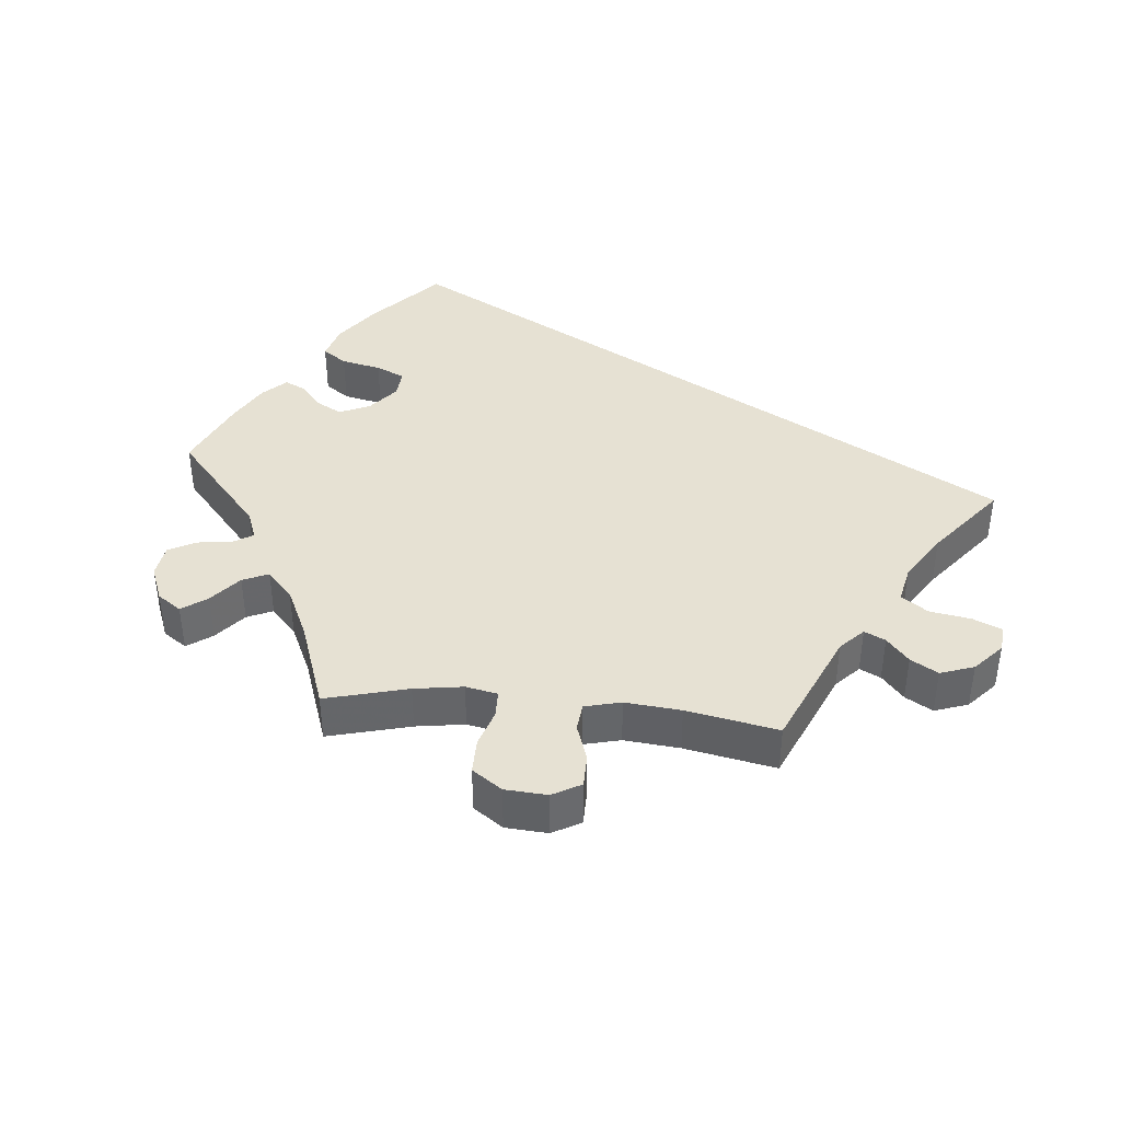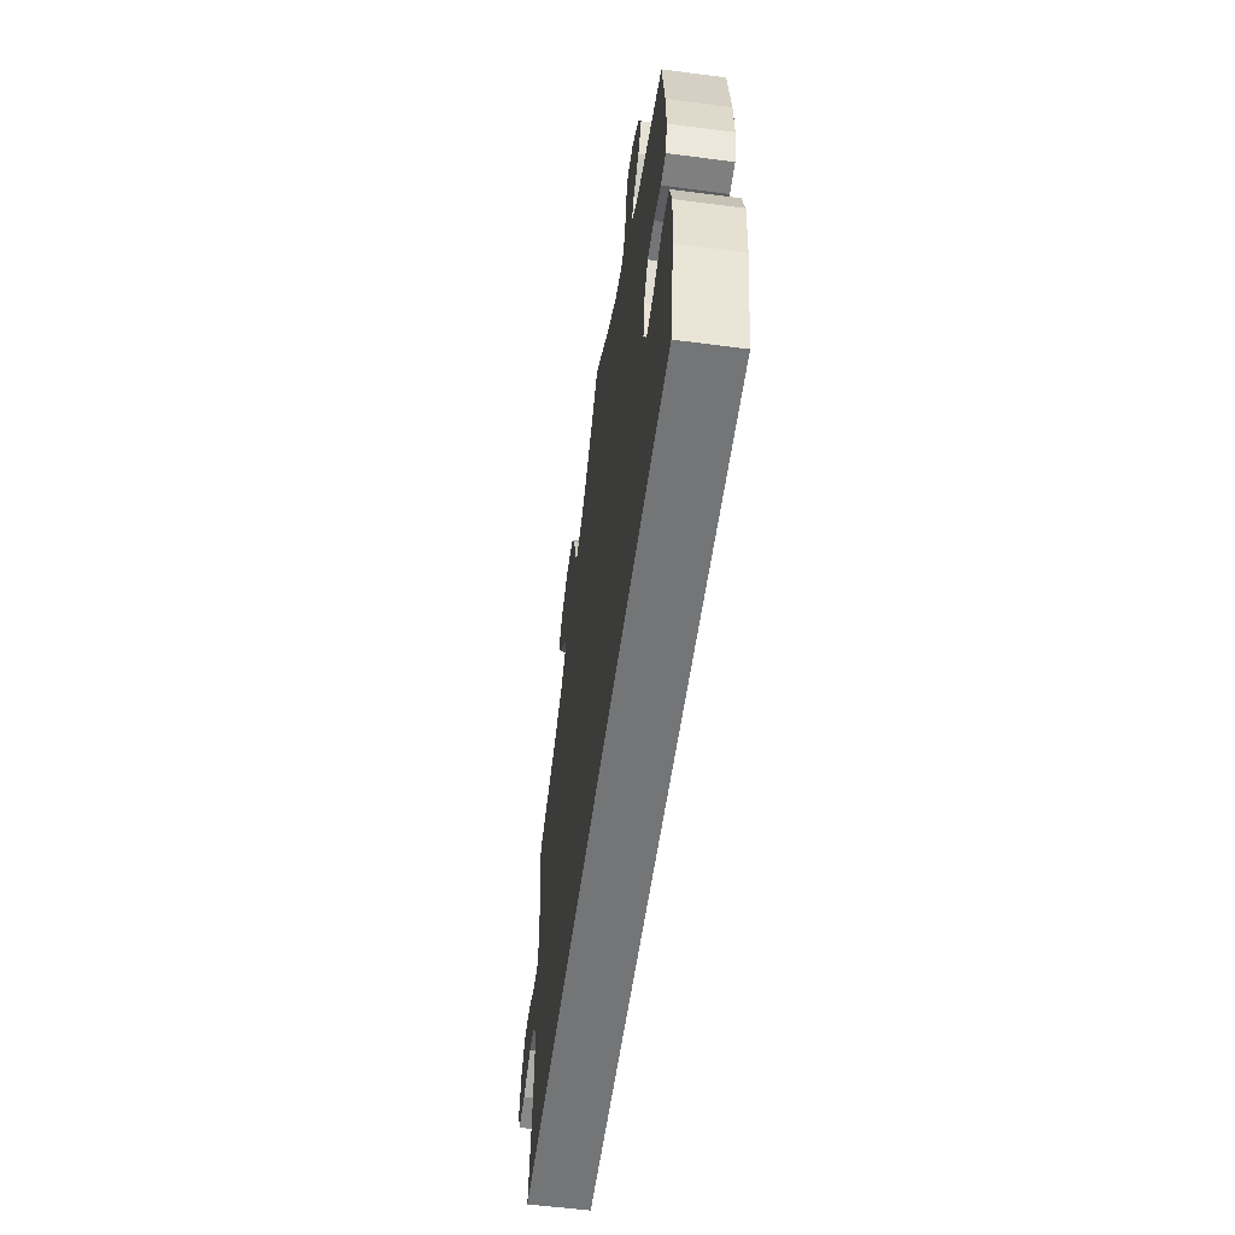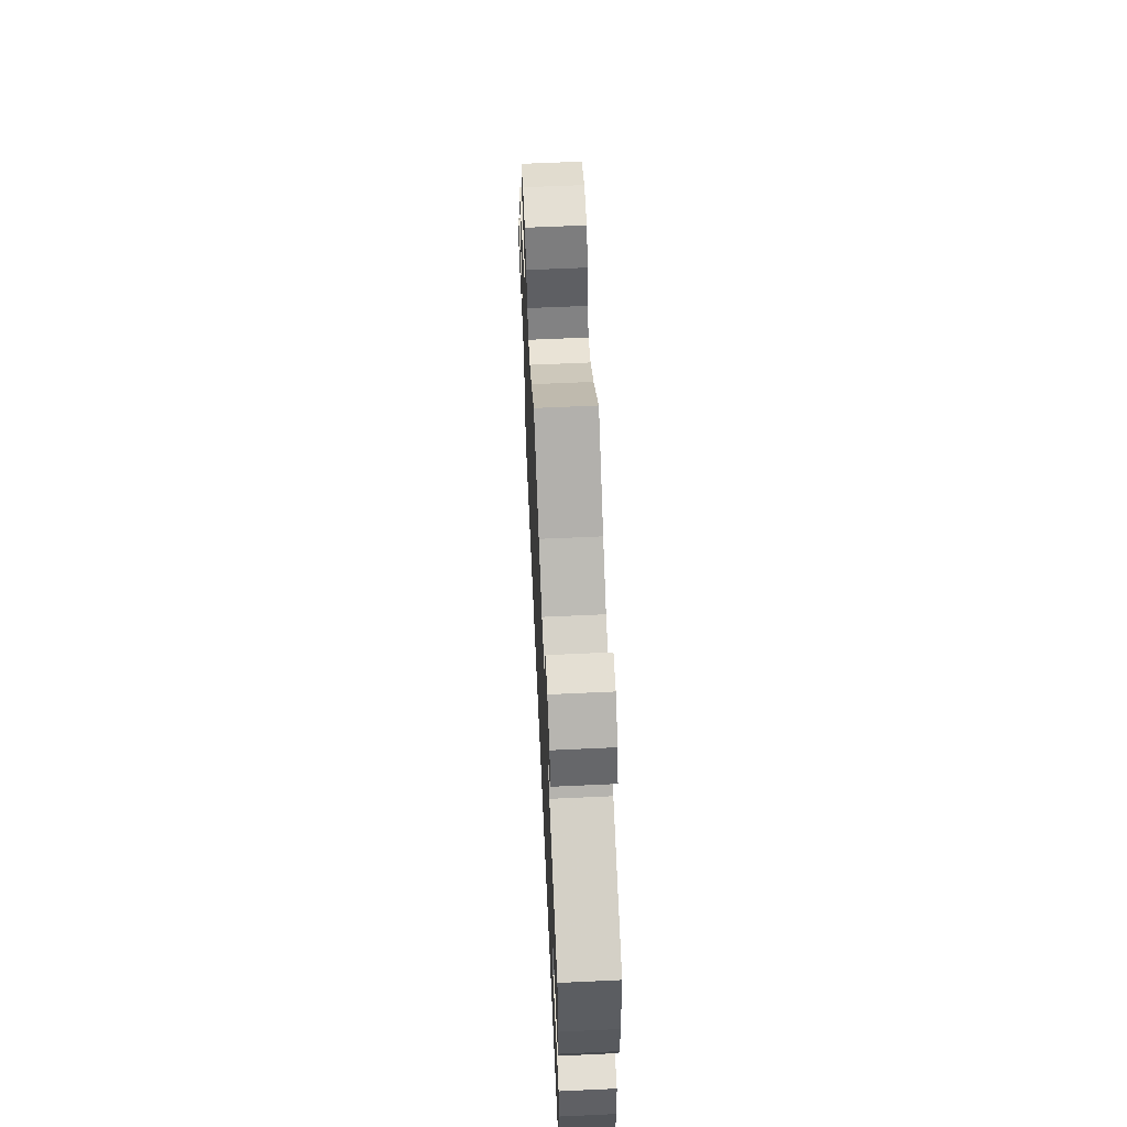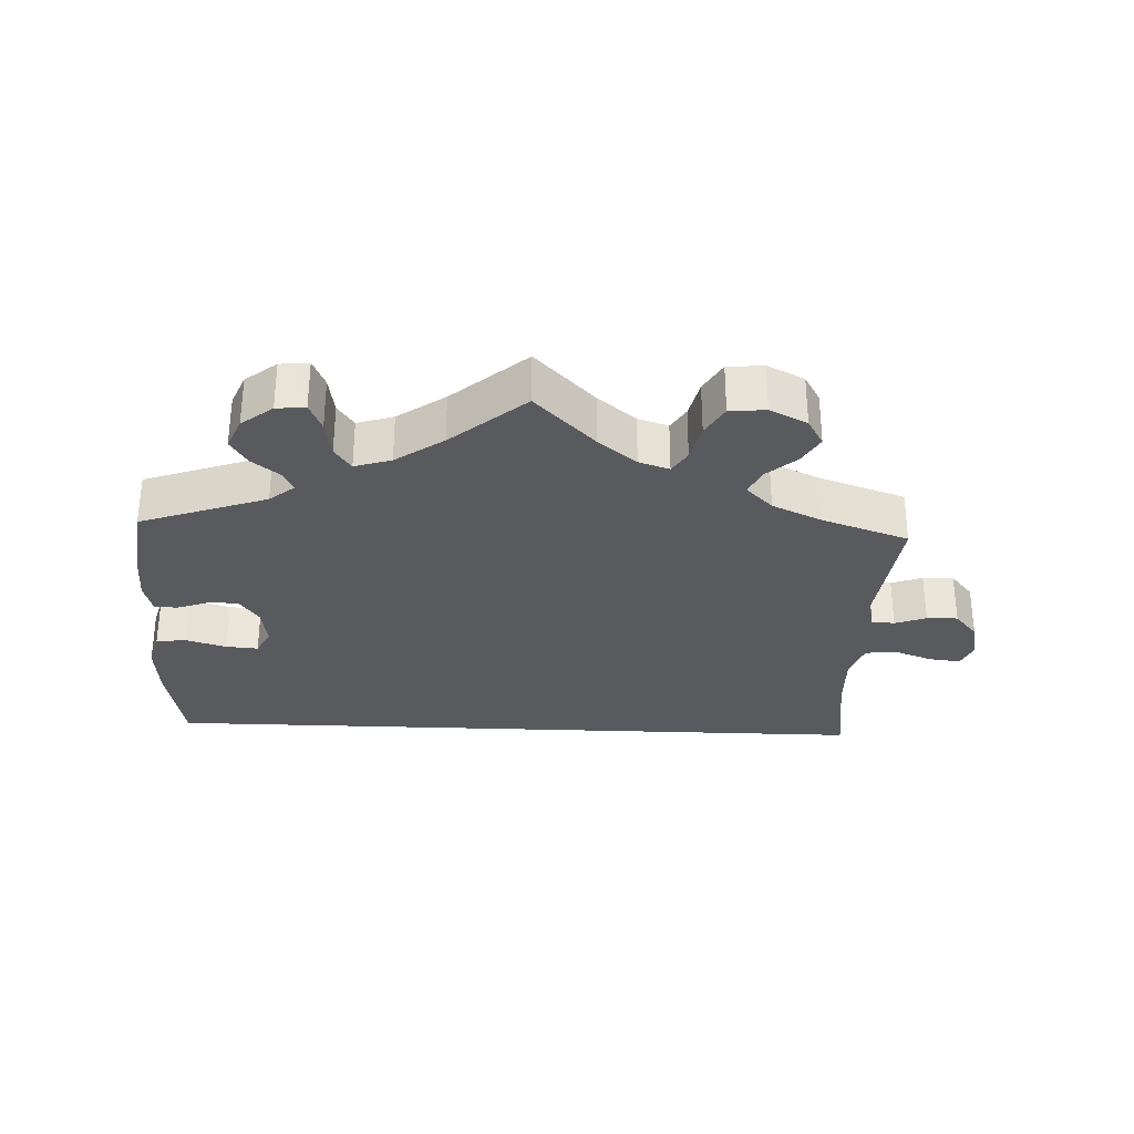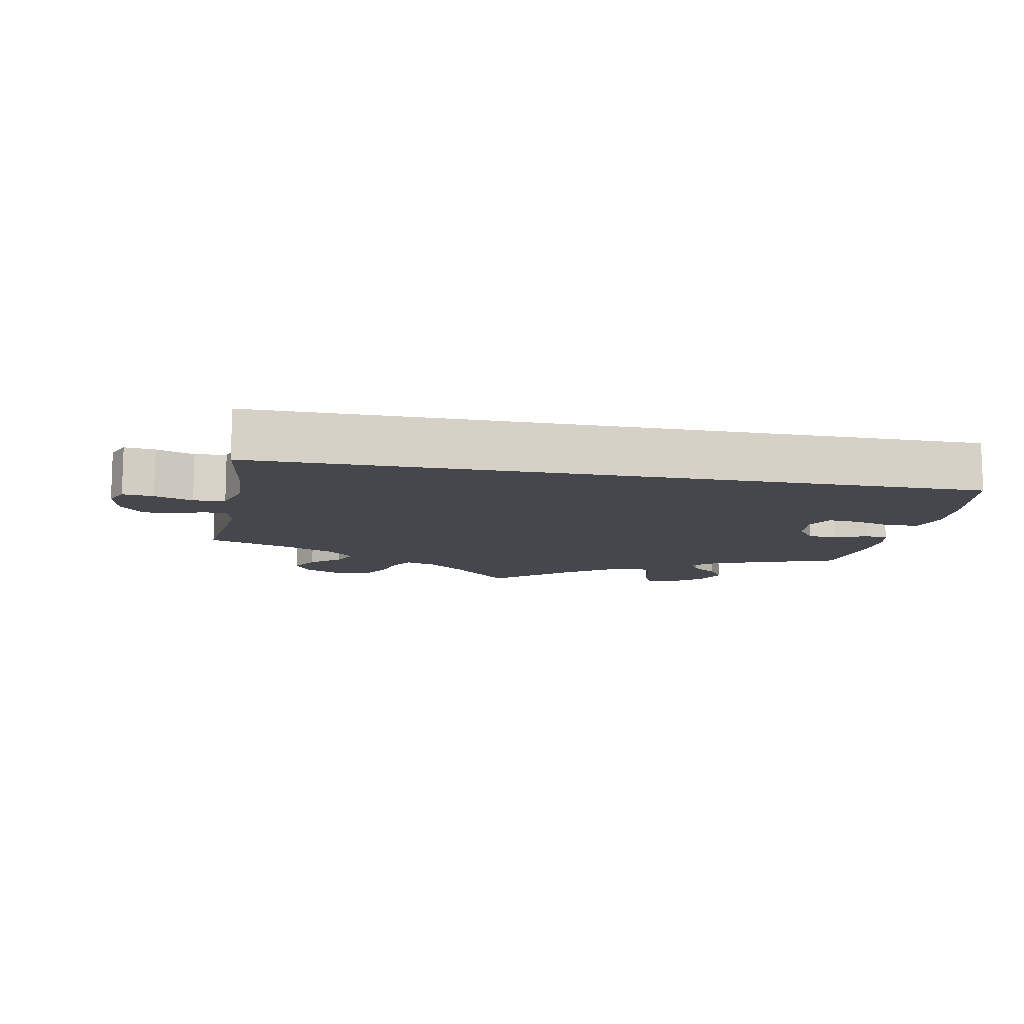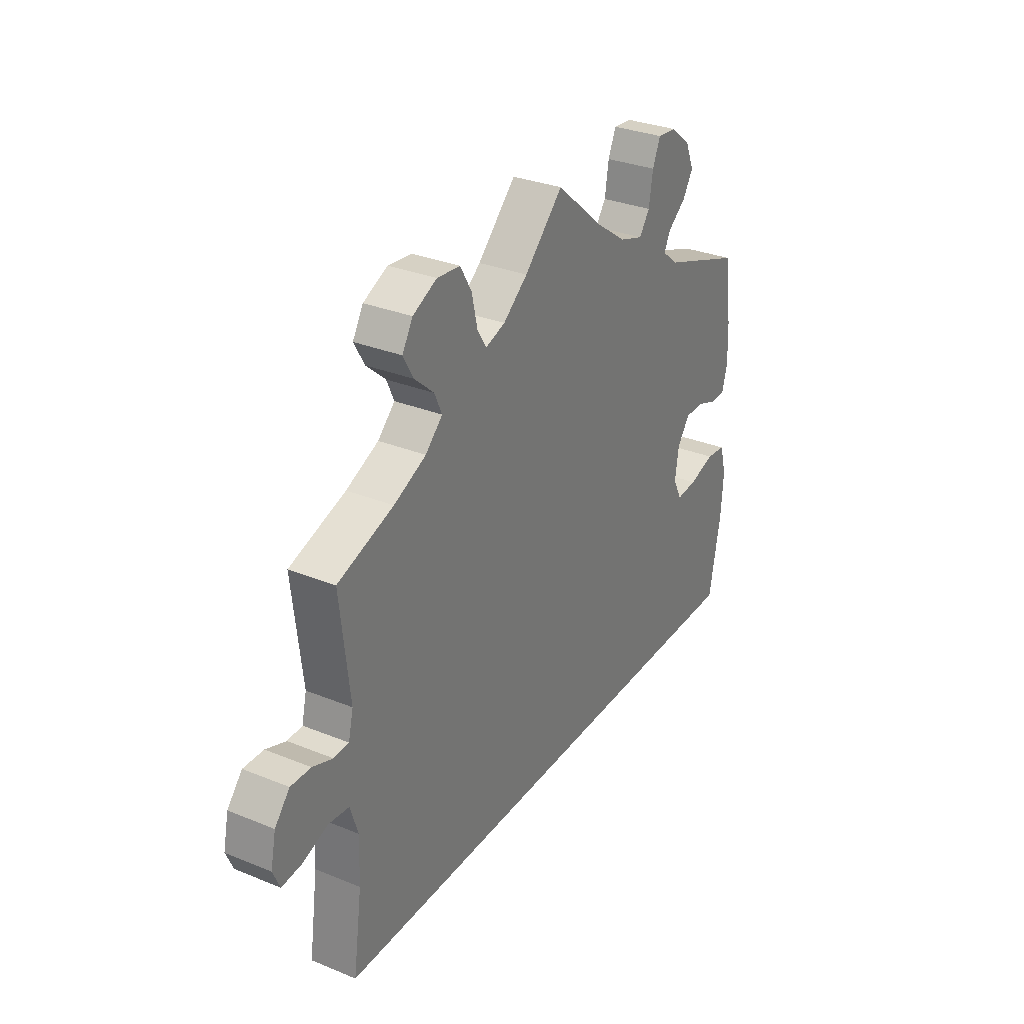
<metadata>
{"format":"obj","ext":"obj","renderer":"f3d","projection":"perspective","resolution":1024,"background":"white","views":[{"elev":38.8,"azim":35.7,"up":"+Y"},{"elev":-56.4,"azim":-97.8,"up":"+Z"},{"elev":61.1,"azim":-92.7,"up":"+Z"},{"elev":-30.9,"azim":-2.4,"up":"+Y"},{"elev":-11.0,"azim":169.0,"up":"+Y"},{"elev":31.0,"azim":120.2,"up":"+Z"}]}
</metadata>
<code>
v -0.327 0.07 0.59
v 0.514 0.07 -0.081
v 0.56 0.07 0.07
v 0.296 0.07 0.426
v 0.537 0.07 -0.31
v -0.402 0.07 -0.05
v 0.357 0.07 0.586
v -0.257 0.07 0.495
v 0.698 0.07 -0.009
v -0.569 0.07 -0.088
v 0.302 0.07 0.613
v -0.556 0.07 0.12
v -0.39 0.07 0.048
v -0.393 0.07 0.507
v 0.515 0.07 0.119
v -0.544 0.07 0.074
v 0.381 0.07 0.545
v -0.284 0.07 0.594
v 0.682 0.07 -0.046
v -0.233 0.07 0.461
v -0.509 0.07 -0.028
v 0.652 0.07 0.088
v -0.382 0.07 -0.01
v 0.144 0.07 0.487
v -0.266 0.07 0.552
v -0.553 0.07 0.191
v 0.517 0.07 -0.167
v -0.51 0.07 0.072
v -0.563 0.07 -0.171
v 0.532 0.07 -0.025
v 0.21 0.07 0.506
v 0.606 0.07 0.087
v 0.357 0.07 0.503
v 0 0.07 0.62
v -0.463 0.07 0.089
v -0.109 0.07 0.527
v -0.35 0.07 0.376
v 0.223 0.07 0.563
v 0.189 0.07 0.472
v 0.636 0.07 -0.041
v -0.419 0.07 0.089
v 0.537 0.07 0.31
v -0.537 0.07 -0.31
v 0.686 0.07 0.048
v 0.249 0.07 0.608
v 0.526 0.07 0.072
v 0.579 0.07 -0.02
v -0.369 0.07 0.468
v -0.537 0.07 0.31
v 0.409 0.07 0.354
v 0.313 0.07 0.464
v -0.313 0.07 0.406
v -0.373 0.07 0.554
v -0.328 0.07 0.436
v -0.179 0.07 0.478
v 0.088 0.07 0.532
v -0.554 0.07 -0.033
v 0.335 0.07 0.388
v -0.45 0.07 -0.046
v -0.327 -0 0.59
v 0.514 -0 -0.081
v 0.56 -0 0.07
v 0.296 -0 0.426
v 0.537 -0 -0.31
v -0.402 -0 -0.05
v 0.357 -0 0.586
v -0.257 -0 0.495
v 0.698 -0 -0.009
v -0.569 -0 -0.088
v 0.302 -0 0.613
v -0.556 -0 0.12
v -0.39 -0 0.048
v -0.393 -0 0.507
v 0.515 -0 0.119
v -0.544 -0 0.074
v 0.381 -0 0.545
v -0.284 -0 0.594
v 0.682 -0 -0.046
v -0.233 -0 0.461
v -0.509 -0 -0.028
v 0.652 -0 0.088
v -0.382 -0 -0.01
v 0.144 -0 0.487
v -0.266 -0 0.552
v -0.553 -0 0.191
v 0.517 -0 -0.167
v -0.51 -0 0.072
v -0.563 -0 -0.171
v 0.532 -0 -0.025
v 0.21 -0 0.506
v 0.606 -0 0.087
v 0.357 -0 0.503
v 0 -0 0.62
v -0.463 -0 0.089
v -0.109 -0 0.527
v -0.35 -0 0.376
v 0.223 -0 0.563
v 0.189 -0 0.472
v 0.636 -0 -0.041
v -0.419 -0 0.089
v 0.537 -0 0.31
v -0.537 -0 -0.31
v 0.686 -0 0.048
v 0.249 -0 0.608
v 0.526 -0 0.072
v 0.579 -0 -0.02
v -0.369 -0 0.468
v -0.537 -0 0.31
v 0.409 -0 0.354
v 0.313 -0 0.464
v -0.313 -0 0.406
v -0.373 -0 0.554
v -0.328 -0 0.436
v -0.179 -0 0.478
v 0.088 -0 0.532
v -0.554 -0 -0.033
v 0.335 -0 0.388
v -0.45 -0 -0.046
f 27 5 43 29
f 2 27 29 10
f 30 2 10
f 47 30 10
f 9 19 40 47
f 3 32 22 44
f 46 3 44 9
f 50 42 15
f 58 50 15 46
f 4 58 46
f 7 17 33 51
f 7 51 4
f 11 7 4
f 31 38 45 11
f 39 31 11 4
f 24 39 4 46
f 36 34 56
f 55 36 56 24
f 20 55 24 46
f 1 18 25 8
f 1 8 20
f 53 1 20
f 54 48 14 53
f 52 54 53 20
f 37 52 20 46
f 35 28 16 12
f 41 35 12 26
f 10 57 21 59
f 10 59 6
f 47 10 6
f 9 47 6 23
f 46 9 23 13
f 37 46 13 41
f 41 26 49 37
f 88 102 64 86
f 69 88 86 61
f 69 61 89
f 69 89 106
f 106 99 78 68
f 103 81 91 62
f 68 103 62 105
f 74 101 109
f 105 74 109 117
f 105 117 63
f 110 92 76 66
f 63 110 66
f 63 66 70
f 70 104 97 90
f 63 70 90 98
f 105 63 98 83
f 115 93 95
f 83 115 95 114
f 105 83 114 79
f 67 84 77 60
f 79 67 60
f 79 60 112
f 112 73 107 113
f 79 112 113 111
f 105 79 111 96
f 71 75 87 94
f 85 71 94 100
f 118 80 116 69
f 65 118 69
f 65 69 106
f 82 65 106 68
f 72 82 68 105
f 100 72 105 96
f 96 108 85 100
f 43 102 88 29
f 29 88 69 10
f 10 69 116 57
f 57 116 80 21
f 21 80 118 59
f 59 118 65 6
f 6 65 82 23
f 23 82 72 13
f 13 72 100 41
f 41 100 94 35
f 35 94 87 28
f 28 87 75 16
f 16 75 71 12
f 12 71 85 26
f 26 85 108 49
f 49 108 96 37
f 37 96 111 52
f 52 111 113 54
f 54 113 107 48
f 48 107 73 14
f 14 73 112 53
f 53 112 60 1
f 1 60 77 18
f 18 77 84 25
f 25 84 67 8
f 8 67 79 20
f 20 79 114 55
f 55 114 95 36
f 36 95 93 34
f 34 93 115 56
f 56 115 83 24
f 24 83 98 39
f 39 98 90 31
f 31 90 97 38
f 38 97 104 45
f 45 104 70 11
f 11 70 66 7
f 7 66 76 17
f 17 76 92 33
f 33 92 110 51
f 51 110 63 4
f 4 63 117 58
f 58 117 109 50
f 50 109 101 42
f 42 101 74 15
f 15 74 105 46
f 46 105 62 3
f 3 62 91 32
f 32 91 81 22
f 22 81 103 44
f 44 103 68 9
f 9 68 78 19
f 19 78 99 40
f 40 99 106 47
f 47 106 89 30
f 30 89 61 2
f 2 61 86 27
f 27 86 64 5
f 5 64 102 43

</code>
